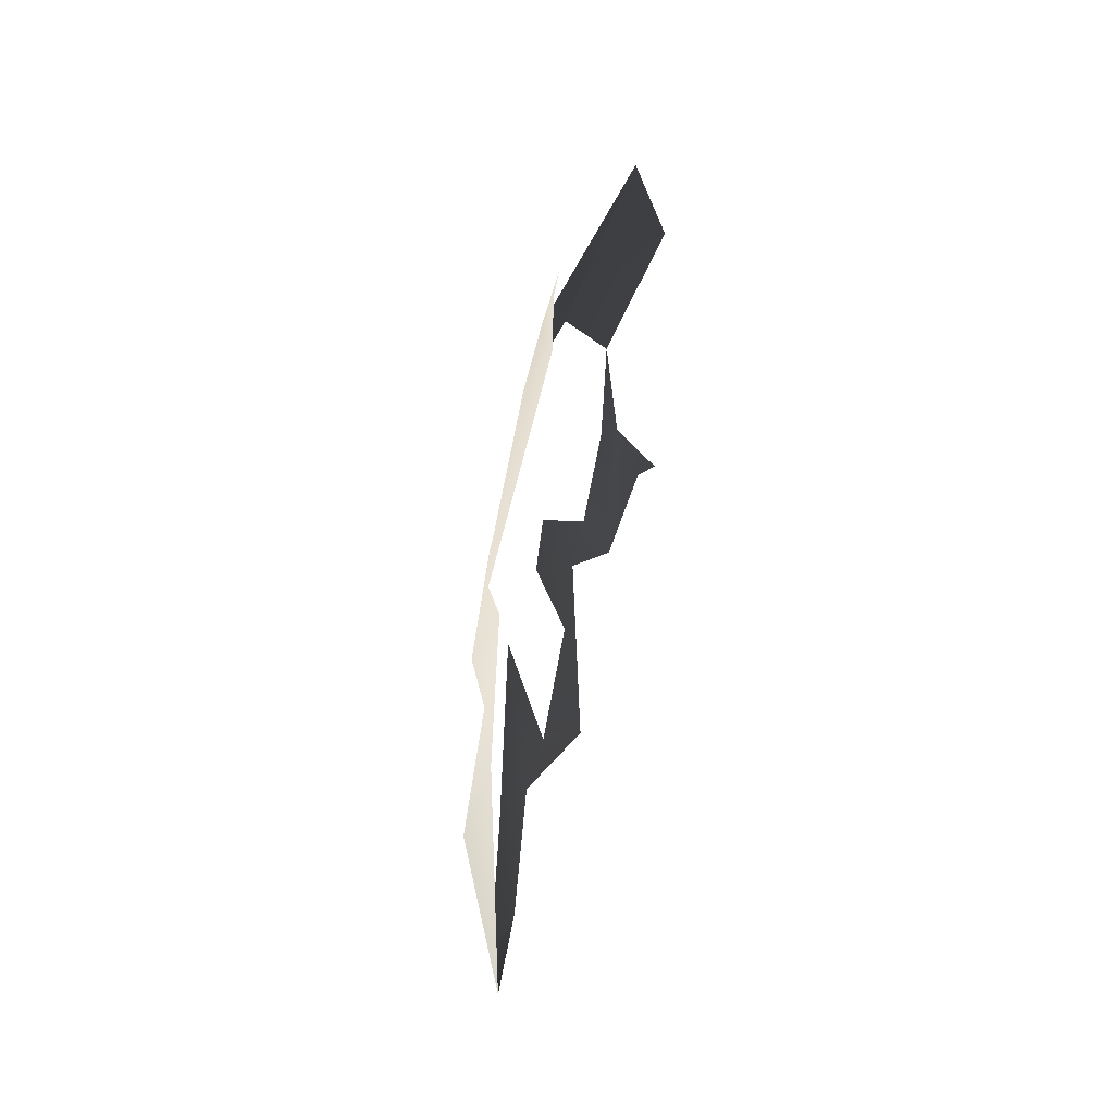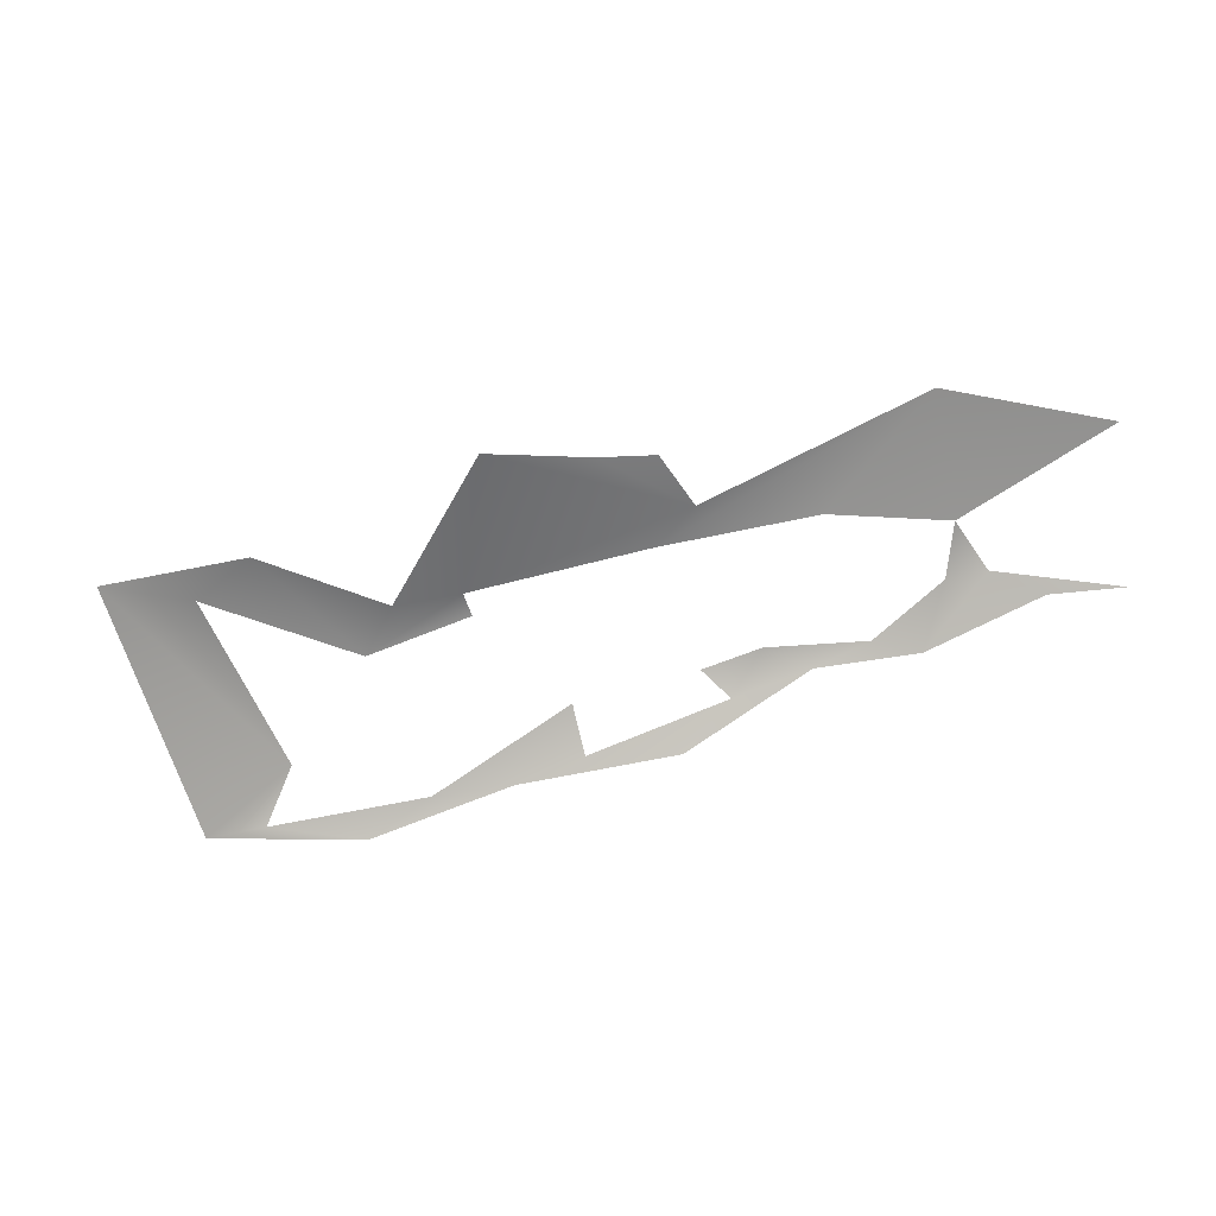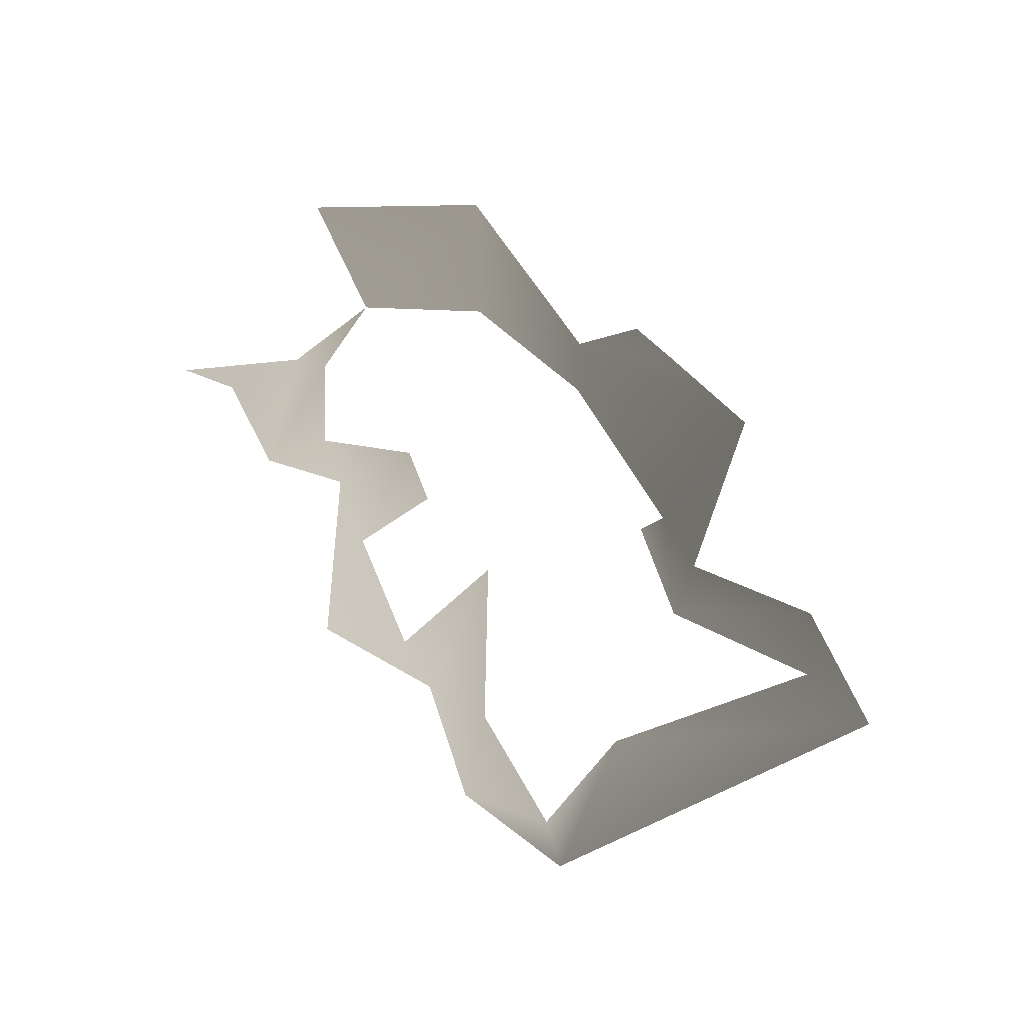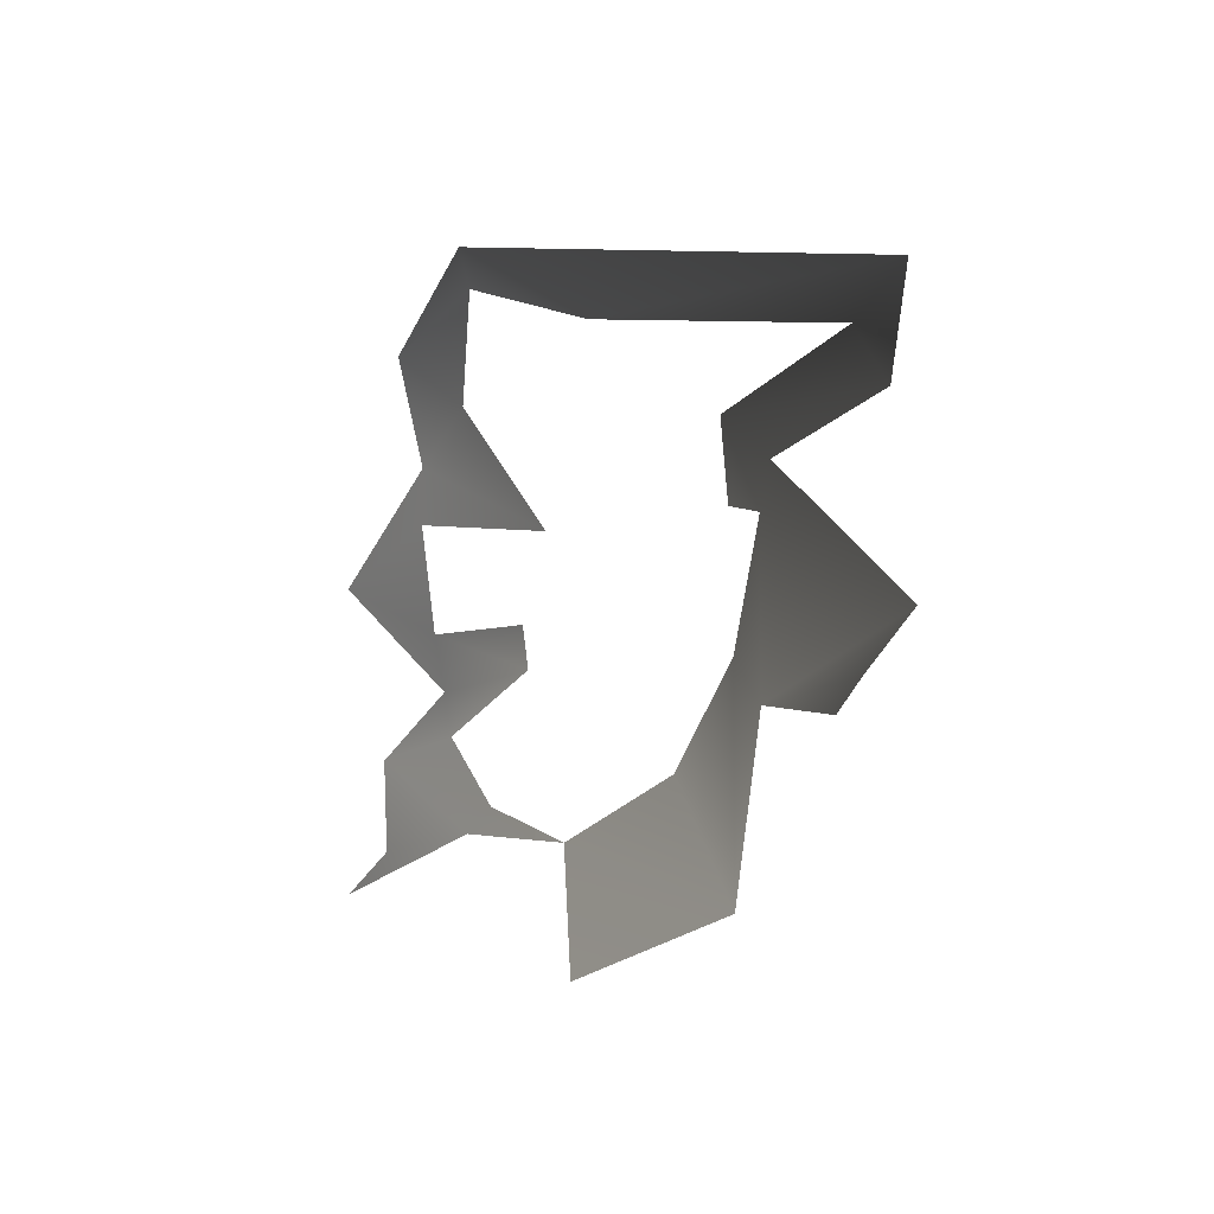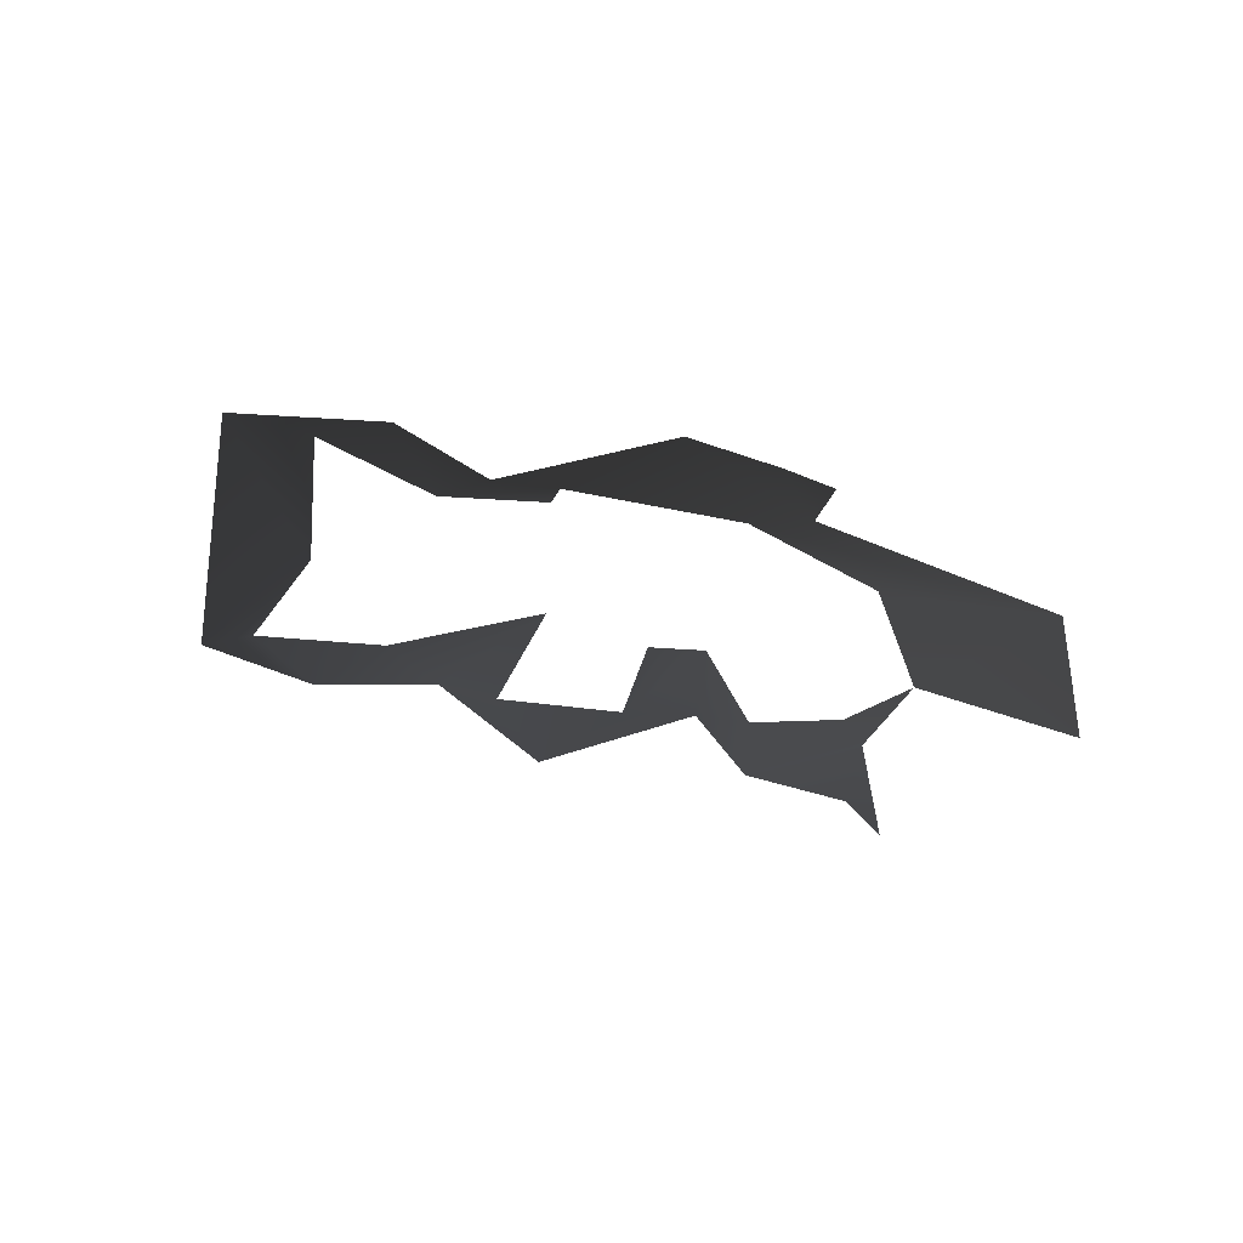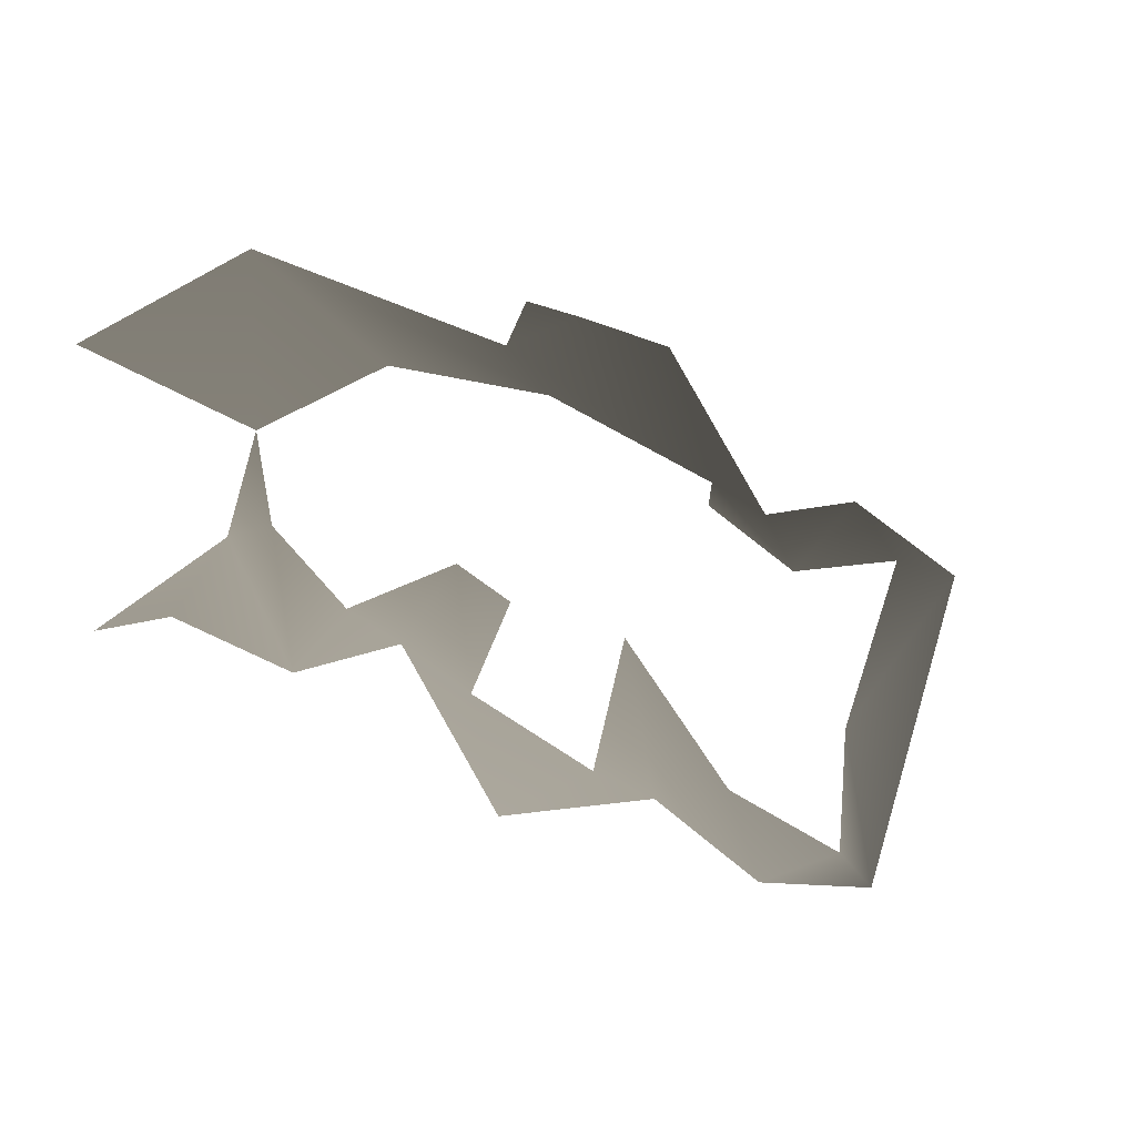
<metadata>
{"format":"obj","ext":"obj","renderer":"f3d","projection":"perspective","resolution":1024,"background":"white","views":[{"elev":31.3,"azim":-80.5,"up":"+Z"},{"elev":-57.4,"azim":8.5,"up":"+Z"},{"elev":71.9,"azim":-136.8,"up":"+Y"},{"elev":-53.8,"azim":-111.1,"up":"+Y"},{"elev":-34.8,"azim":-34.0,"up":"+Y"},{"elev":-24.8,"azim":153.0,"up":"+Z"}]}
</metadata>
<code>
v -0.003211 0.0004375 -0.002483
v -0.003437 0.0006532 -0.00175
v -0.00296 0.0006732 -0.001528
v -0.001236 0.0002616 -0.001497
v -0.0003506 -3.686e-09 -0.002347
v -0.0008981 9.969e-05 -0.002162
v -0.001828 0.0002409 -0.002493
v -0.001547 0.000367 -0.001377
v -0.001379 0.0003509 -0.0005878
v -0.002161 0.0004325 -0.001975
v -0.002607 0.0004639 -0.002192
v -0.003553 0.0002351 -0.003361
v -0.004264 0.0004503 -0.002948
v -0.004774 0.0005074 -0.003113
v -0.004412 0.0007193 -0.001889
v -0.005392 0.0006194 -0.002976
v -0.005758 0.0004348 -0.003637
v -0.006515 0.0004763 -0.003294
v -0.00689 0.0003553 -0.003504
v -0.006495 0.0006834 -0.00229
v -0.008179 0.0001119 -0.000319
v -0.007402 0.000309 -0.000411
v -0.007017 0.0002709 0.0001053
v -0.006057 0.000681 -0.0009501
v -0.005865 0.0005811 -0.0004167
v -0.005308 0.0006414 -0.0002671
v -0.005231 0.000701 -0.0005253
v -0.004198 0.0003687 0.001198
v -0.003666 0.0004152 0.001182
v -0.003394 0.000601 0.0005763
v -0.005168 0.000211 0.001239
v -0.003748 0.000692 0.0001523
v -0.001307 0.0001246 0.001182
v -0.002366 0.0005729 0.0001344
v 3.143e-09 -3.074e-09 5.713e-09
g P_brushwood_01A_(1)_572_21
f 1 3 2
f 4 6 5
f 4 7 6
f 8 4 9
f 8 7 4
f 10 7 8
f 10 11 7
f 3 11 10
f 1 11 3
f 1 12 11
f 13 12 1
f 14 12 13
f 14 13 15
f 14 15 16
f 14 16 17
f 17 16 18
f 17 18 19
f 19 18 20
f 19 20 21
f 21 20 22
f 21 22 23
f 23 22 24
f 23 24 25
f 26 24 27
f 25 24 26
f 28 30 29
f 31 30 28
f 26 31 25
f 26 30 31
f 32 30 26
f 32 33 30
f 34 33 32
f 34 9 33
f 33 9 35

</code>
